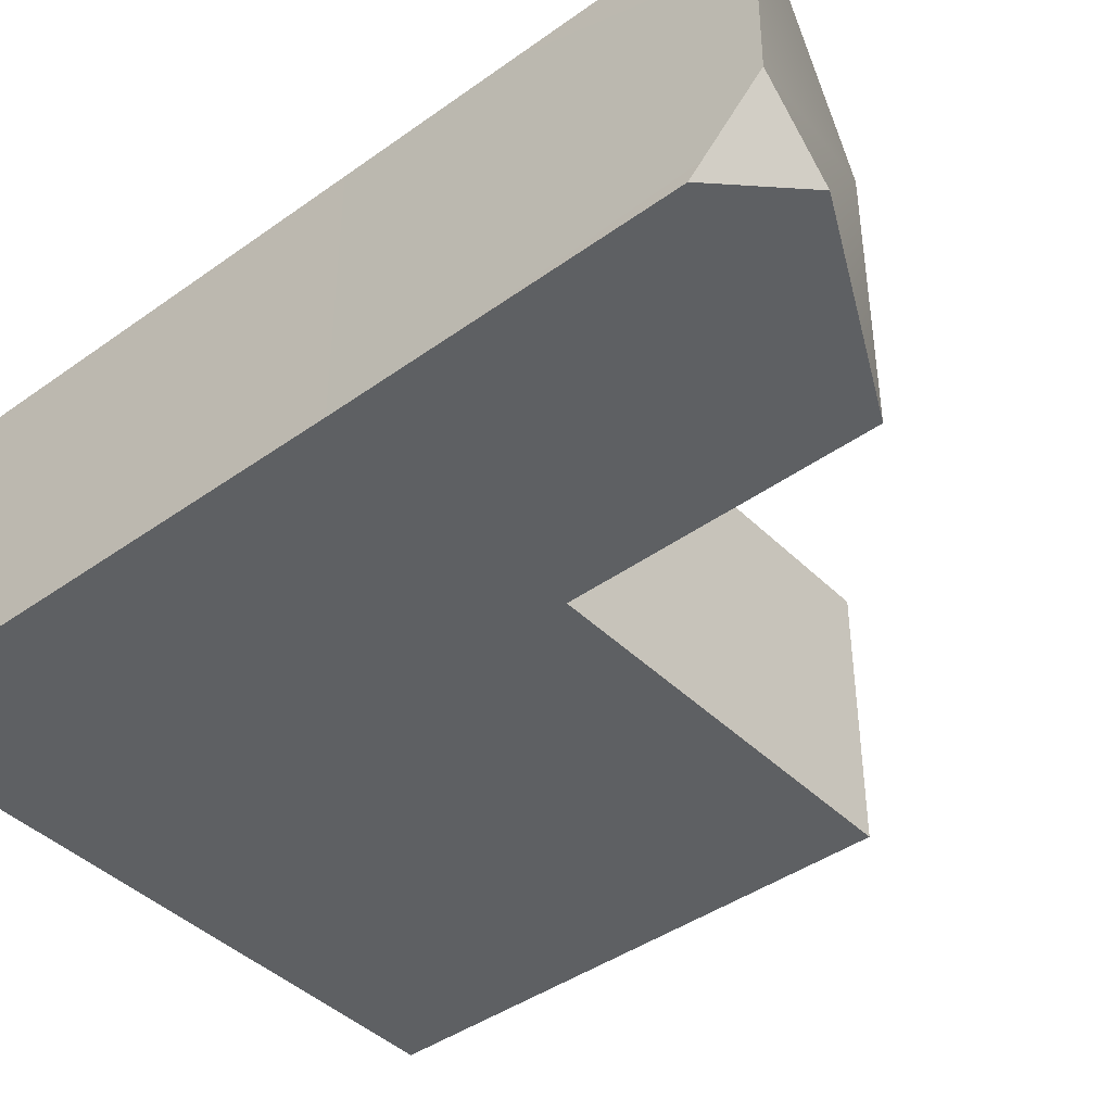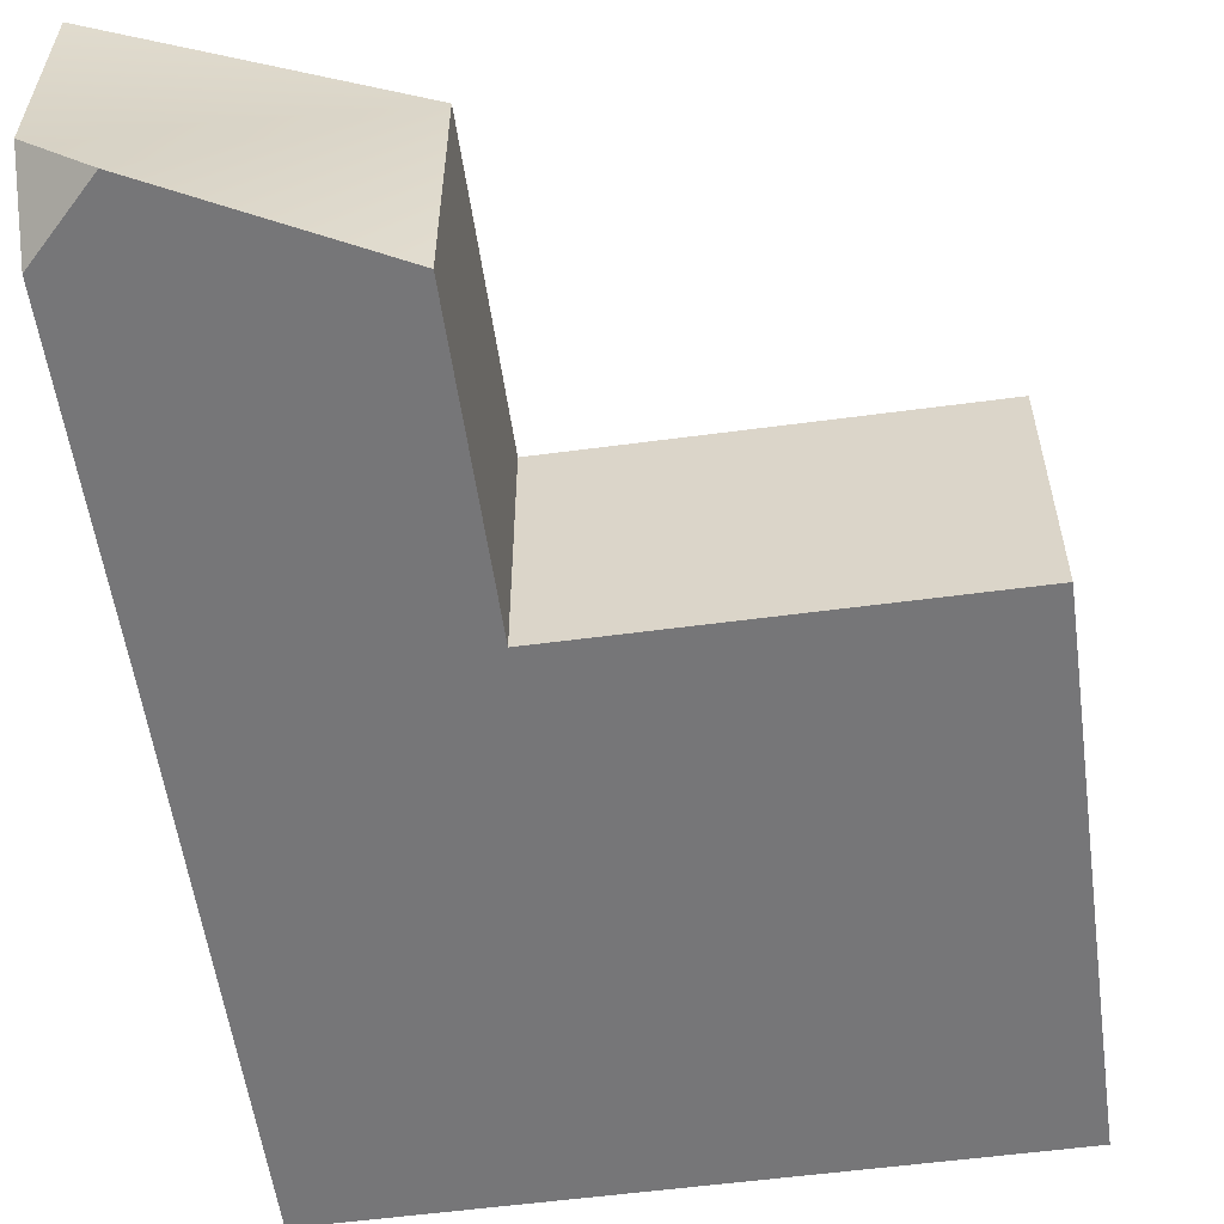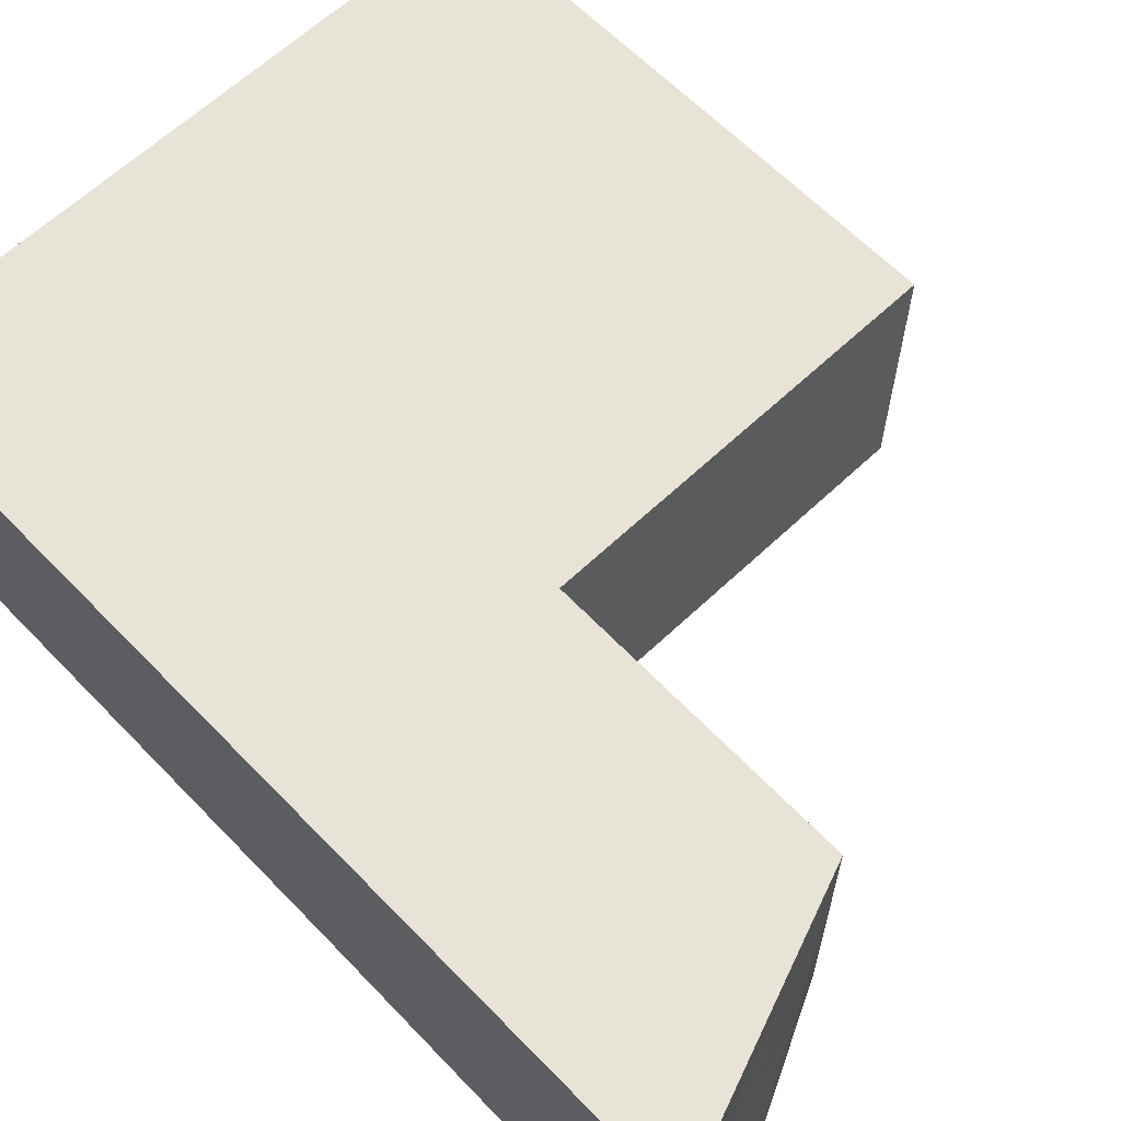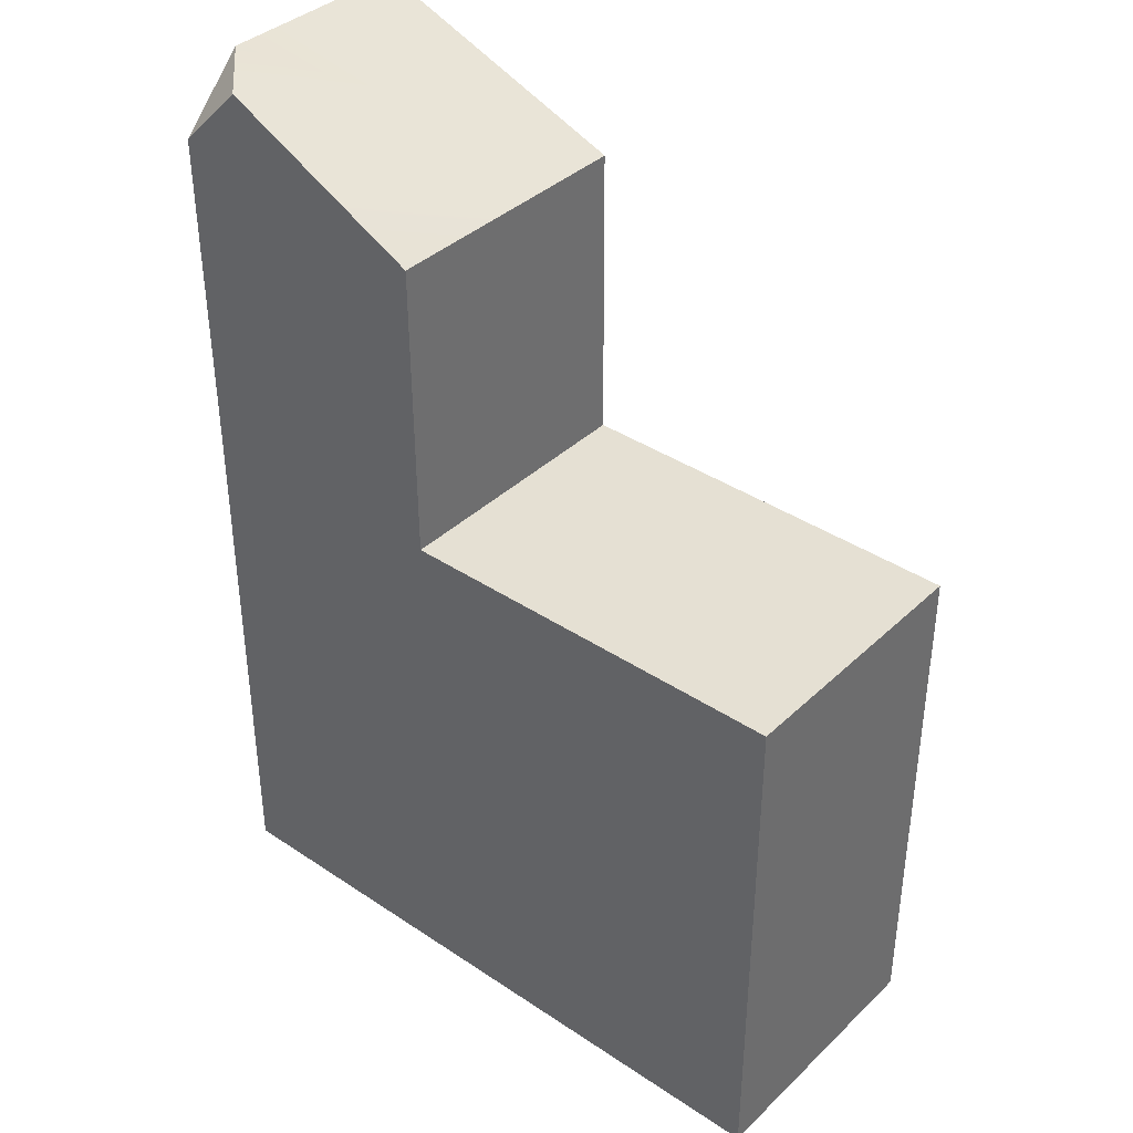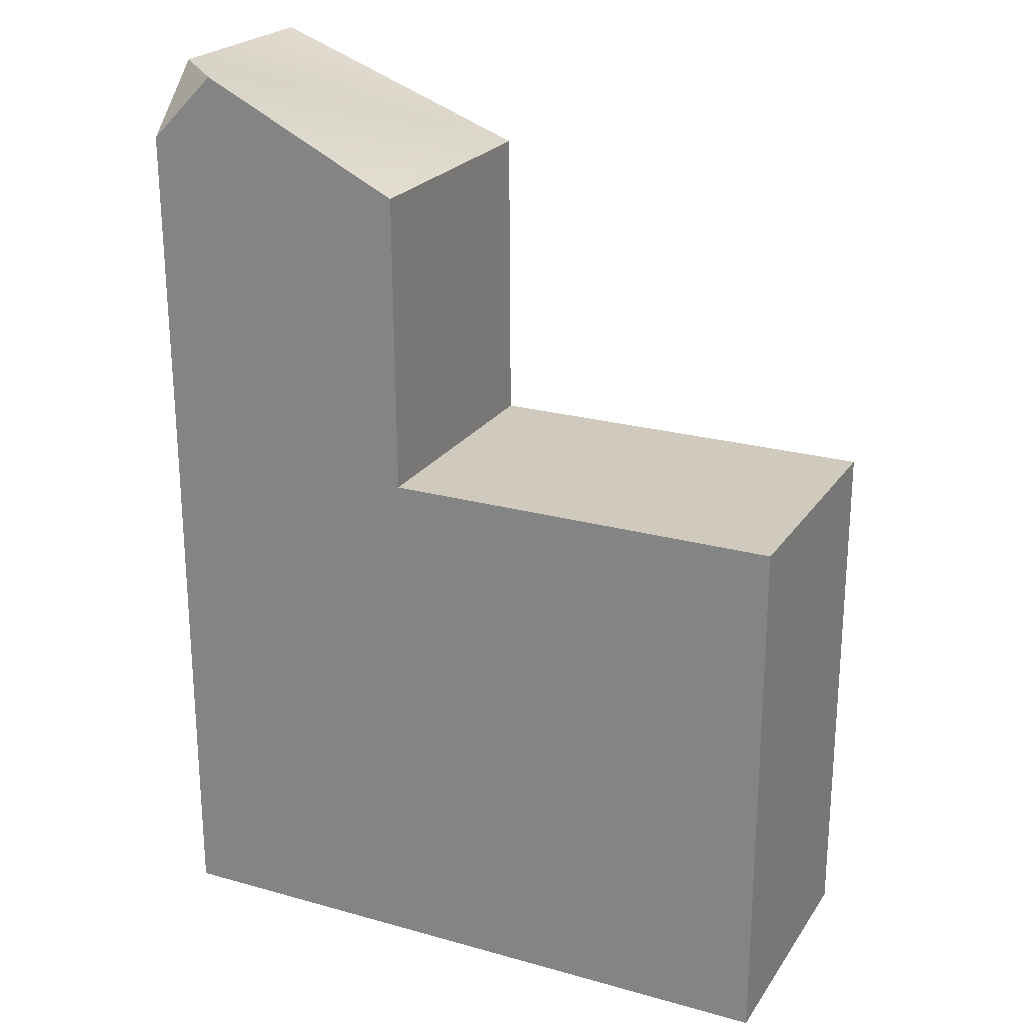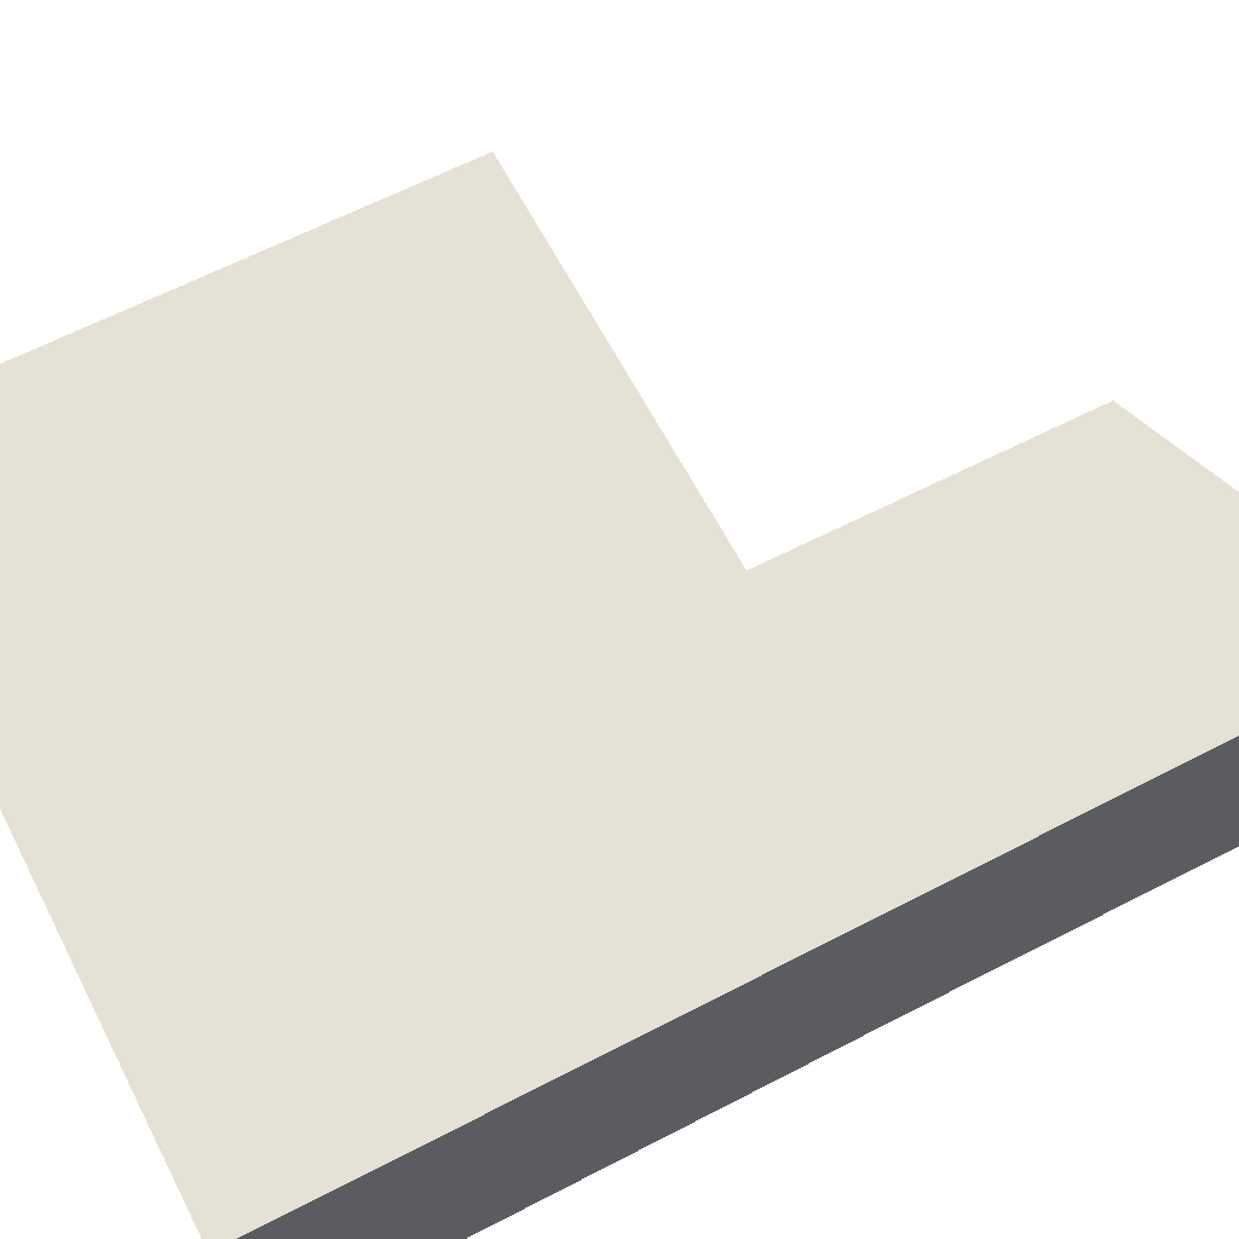
<metadata>
{"format":"obj","ext":"obj","renderer":"f3d","projection":"perspective","resolution":1024,"background":"white","views":[{"elev":-42.2,"azim":130.6,"up":"+Z"},{"elev":-56.9,"azim":-172.1,"up":"+Z"},{"elev":62.6,"azim":136.2,"up":"+Z"},{"elev":38.2,"azim":-139.8,"up":"+Y"},{"elev":23.1,"azim":-154.6,"up":"+Y"},{"elev":64.1,"azim":62.4,"up":"+Z"}]}
</metadata>
<code>
g pb_Mesh210778
v 0 0 0
v -2 0 0
v 0 4 0
v -2 4 0
v -4.987 0 0
v -4.987 0 -2
v -4.987 4 0
v -4.987 4 -2
v -2 0 -2
v 0 0 -2
v -2 4 -2
v 0 4 -2
v 0 0 -2
v 0 0 0
v 0 4 -2
v 0 4 0
v 0 0 -2
v -2 0 -2
v 0 0 0
v -2 0 0
v 0 7 0
v -1.987 6.25 0
v -2 4 0
v -2 4 -2
v -1.987 6.25 0
v -1.987 6.25 -2
v -4.987 0 0
v -4.987 0 -2
v -4.987 4 0
v -4.987 0 0
v -4.987 0 -2
v -4.987 4 -2
v -2 4 -2
v -2 4 0
v -4.987 4 -2
v -4.987 4 0
v -1.987 6.25 0
v -1.987 6.25 -2
v -0.4867 7 -2
v 0.01331 7 -1.5
v 0 7 0
v -0.4867 7 -2
v 0.01331 6.5 -2
v 0.01331 7 -1.5
v 0.01331 7 -1.5
v 0.01331 6.5 -2
v 0 4 -2
v 0 4 0
v 0 7 0
v -0.4867 7 -2
v -1.987 6.25 -2
v 0.01331 6.5 -2
g pb_Mesh210778_0
g pb_Mesh210778_1
f 3 2 1
f 3 4 2
f 7 6 5
f 7 8 6
f 11 10 9
f 11 12 10
f 15 14 13
f 15 16 14
f 19 18 17
f 19 20 18
f 21 4 3
f 21 22 4
f 25 24 23
f 25 26 24
f 27 18 20
f 27 28 18
f 29 2 4
f 29 30 2
f 31 11 9
f 31 32 11
f 35 34 33
f 35 36 34
f 39 38 37
f 37 40 39
f 37 41 40
f 44 43 42
f 47 46 45
f 47 45 48
f 49 48 45
f 11 51 50
f 11 50 12
f 52 12 50

</code>
